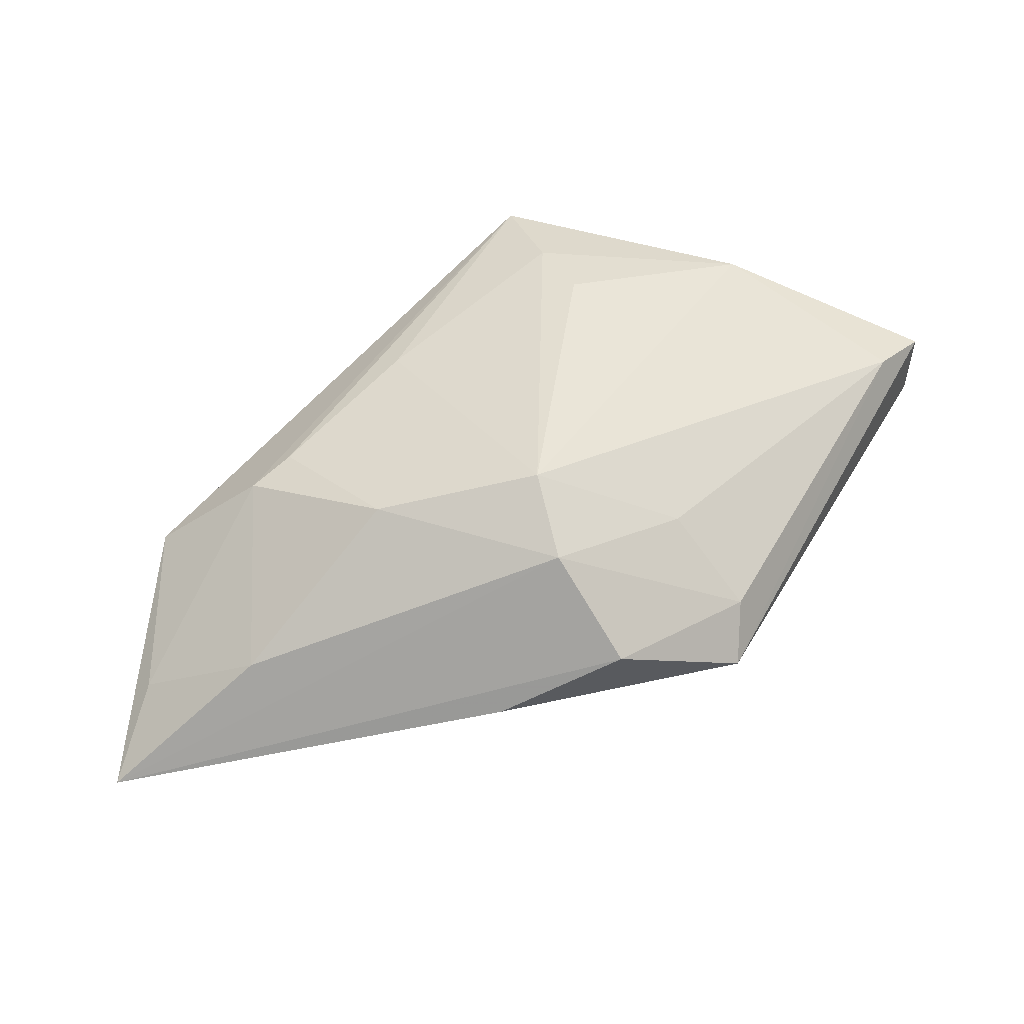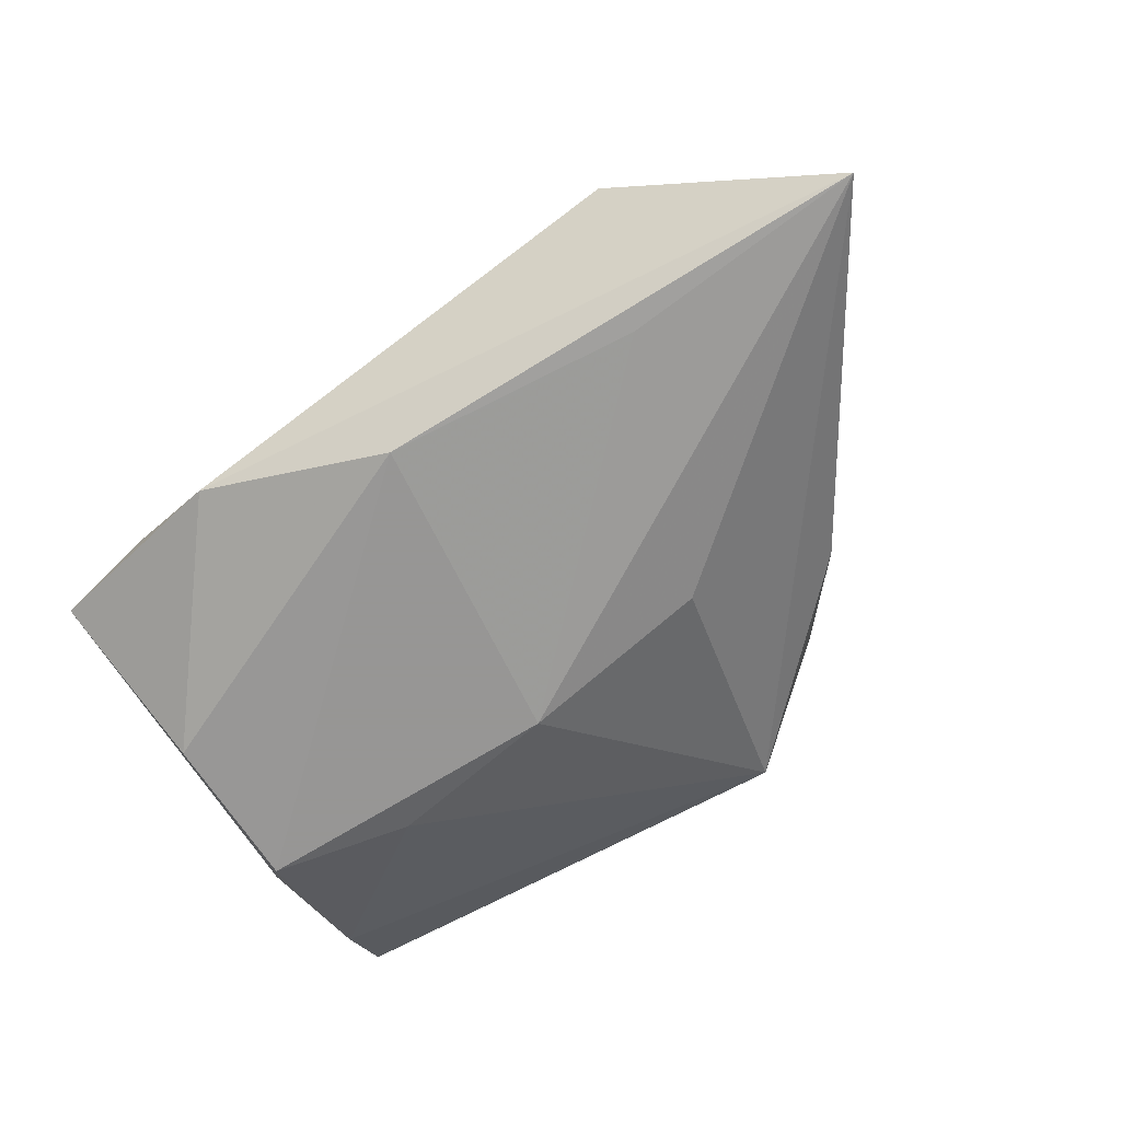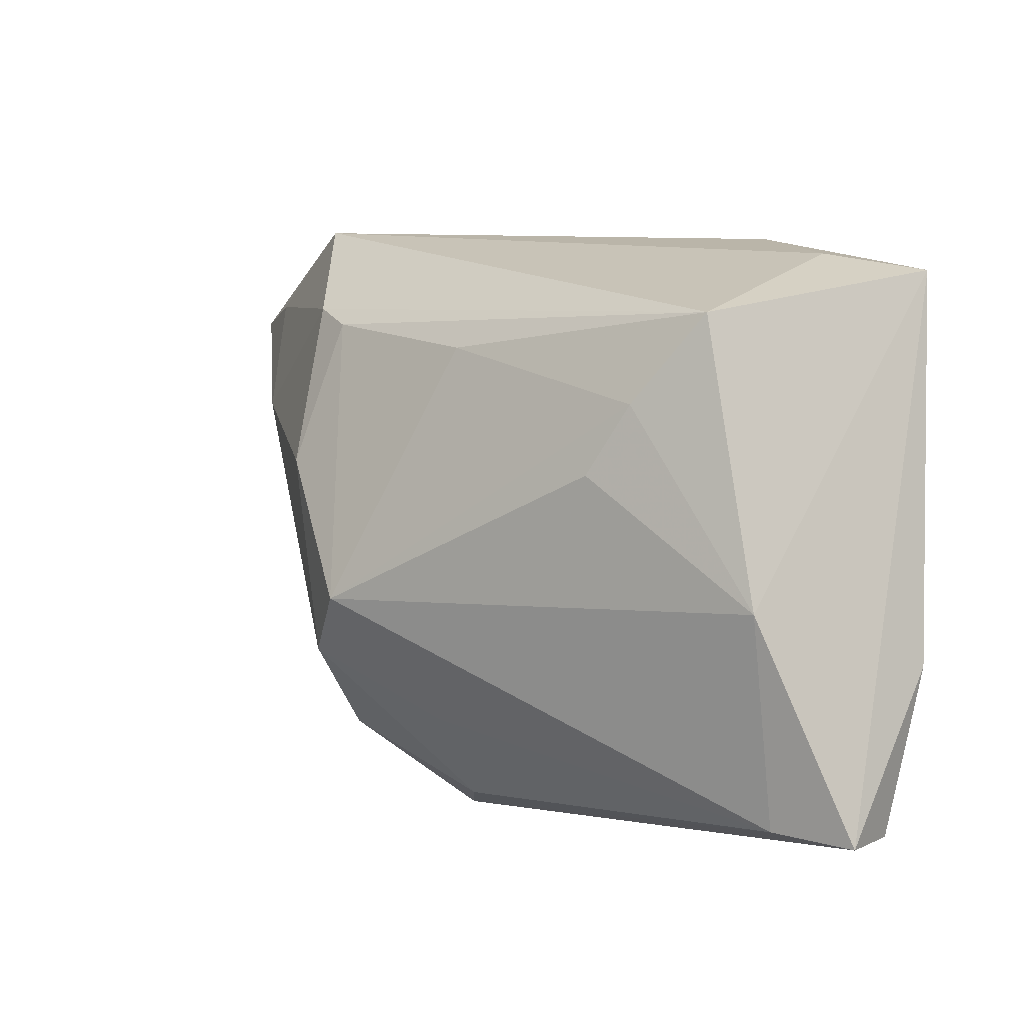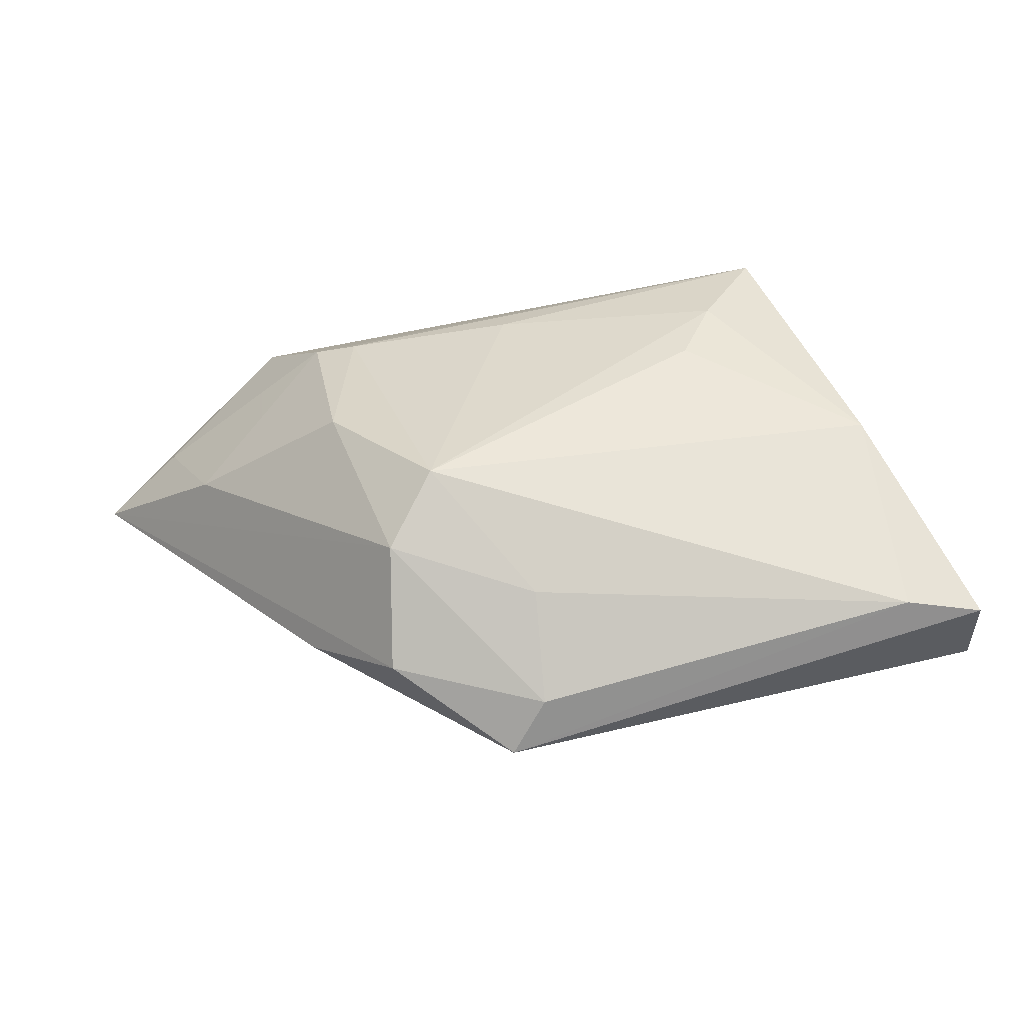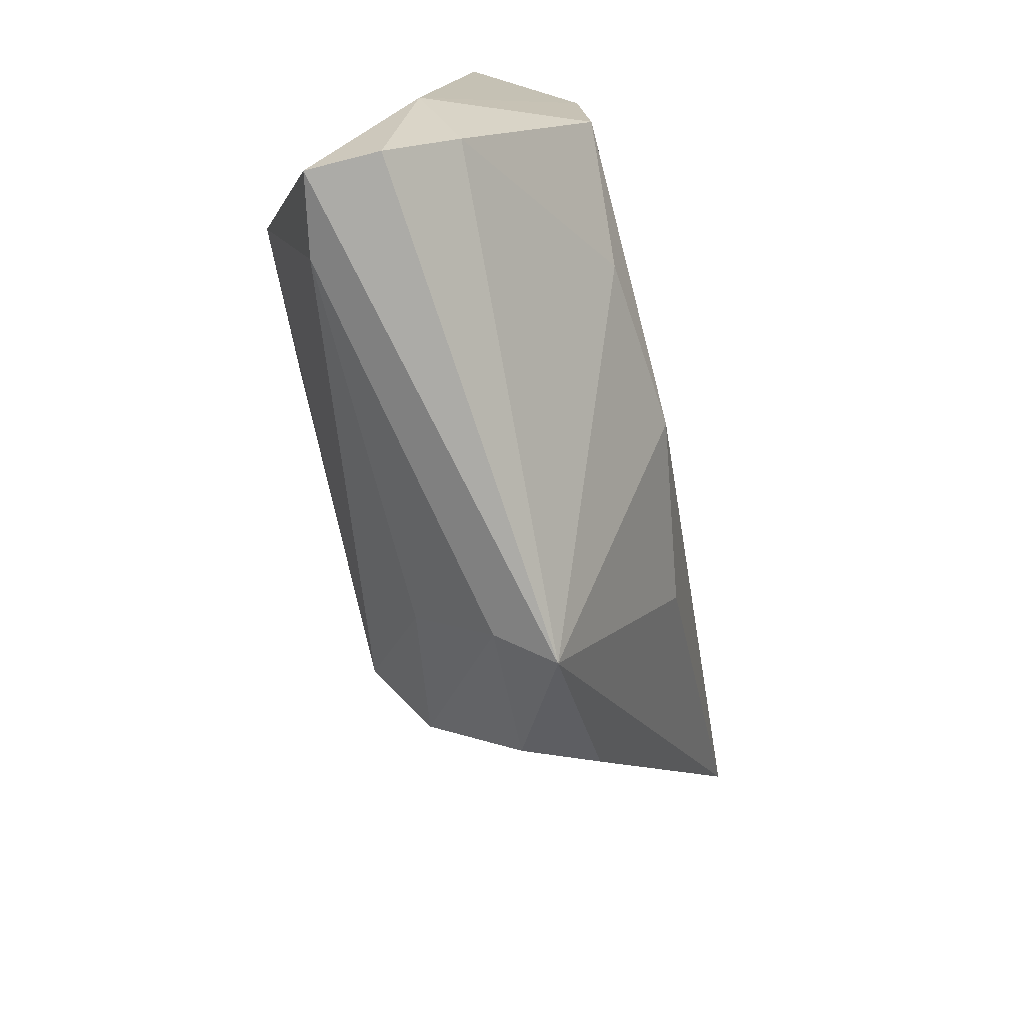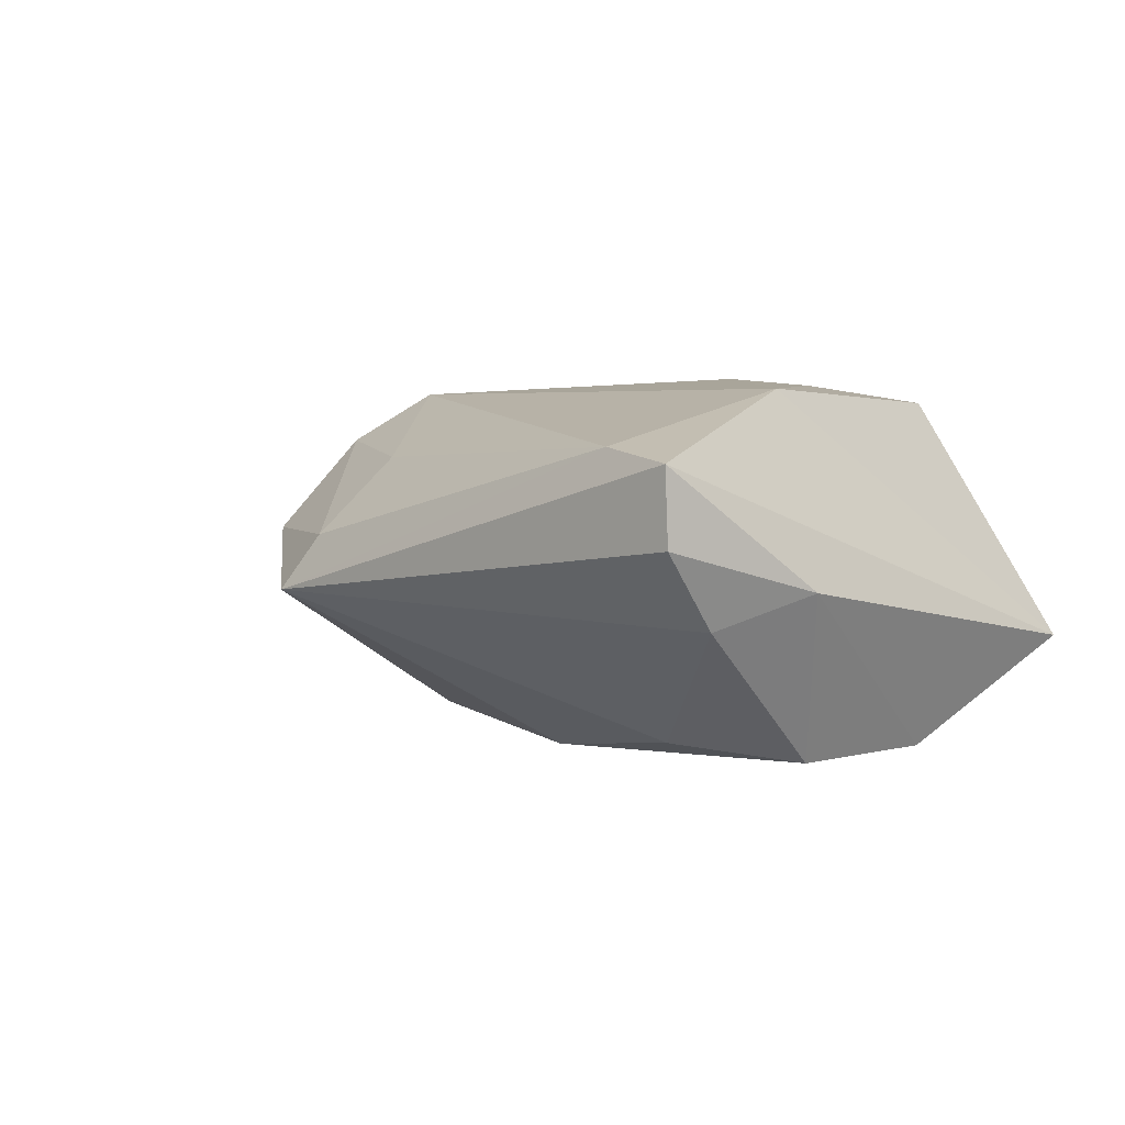
<metadata>
{"format":"obj","ext":"obj","renderer":"f3d","projection":"perspective","resolution":1024,"background":"white","views":[{"elev":42.2,"azim":-60.8,"up":"+Z"},{"elev":-67.8,"azim":-148.9,"up":"+Z"},{"elev":-0.6,"azim":33.6,"up":"+Y"},{"elev":46.0,"azim":-12.4,"up":"+Z"},{"elev":-74.4,"azim":104.6,"up":"+Y"},{"elev":-0.3,"azim":44.9,"up":"+Z"}]}
</metadata>
<code>
v 0.04308 -0.01919 -0.001865
v 0.0329 -0.01305 0.01903
v -0.02587 0.02109 0.01383
v 0.03491 -0.0002968 0.01199
v 0.04159 0.02524 -0.006833
v -0.06158 0.02558 -0.0151
v 0.02769 0.01898 0.01962
v -0.02319 -0.007488 -0.01559
v -0.017 -0.03817 -0.0017
v -0.004423 0.02568 -0.01939
v -0.03111 0.004518 0.01634
v -0.01178 -0.02652 0.01321
v 0.04028 -0.03817 0.01013
v 0.01935 0.009352 0.02155
v 0.01411 0.001769 0.02217
v -0.006296 0.01703 0.01745
v -0.02965 -0.02813 0.005566
v 0.03133 -0.0367 0.01214
v 0.03013 0.02762 -0.003745
v 0.01915 -0.01455 -0.01799
v -0.02777 -0.01848 0.01616
v 0.01771 0.03138 -0.01363
v -0.00113 -0.01039 -0.01939
v -0.05193 0.02665 -0.006756
v -0.03068 0.0235 0.01164
v -0.03616 0.03447 0.002278
v -0.03354 0.02316 -0.01728
v 0.03863 -0.02985 -0.005635
v -0.04825 0.01285 0.0004964
v -0.03798 -0.01639 -0.002045
v 0.03595 0.006985 -0.01849
v 0.03507 -0.01102 -0.01939
v -0.02155 -0.01217 0.02166
v 0.04017 -0.03768 0.00206
v -0.0128 -0.03614 0.004389
f 6 9 30
f 13 9 34
f 18 9 13
f 18 35 9
f 13 2 18
f 18 2 33
f 9 35 17
f 17 30 9
f 6 30 17
f 33 2 15
f 28 34 9
f 8 9 6
f 6 23 8
f 8 23 9
f 9 23 20
f 20 23 32
f 20 28 9
f 32 28 20
f 32 23 10
f 12 18 33
f 35 18 12
f 14 2 7
f 14 15 2
f 7 16 14
f 33 15 14
f 14 16 33
f 29 24 6
f 29 11 25
f 25 24 29
f 7 25 3
f 3 16 7
f 25 11 3
f 3 11 33
f 33 16 3
f 32 10 31
f 7 2 4
f 13 34 1
f 34 28 1
f 1 28 32
f 32 31 1
f 27 23 6
f 6 10 27
f 27 10 23
f 26 25 7
f 26 24 25
f 6 24 26
f 21 17 35
f 35 12 21
f 21 12 33
f 33 11 21
f 11 29 21
f 6 17 21
f 21 29 6
f 22 31 10
f 22 10 6
f 6 26 22
f 31 22 5
f 5 1 31
f 13 1 5
f 7 4 5
f 5 2 13
f 5 4 2
f 7 5 19
f 19 5 22
f 19 26 7
f 19 22 26

</code>
